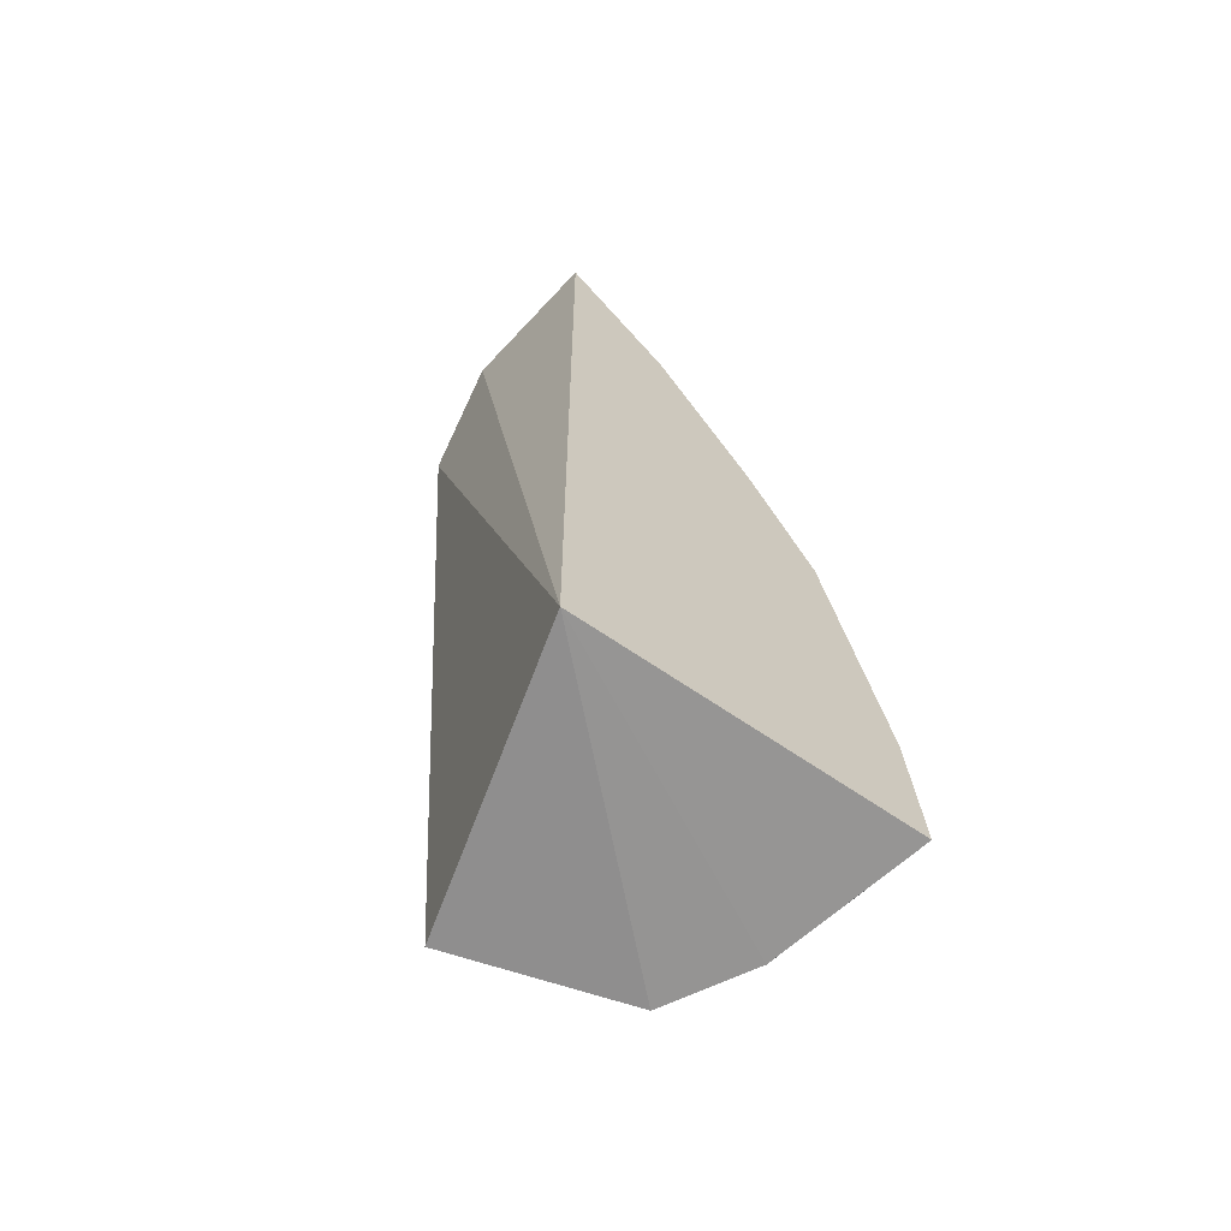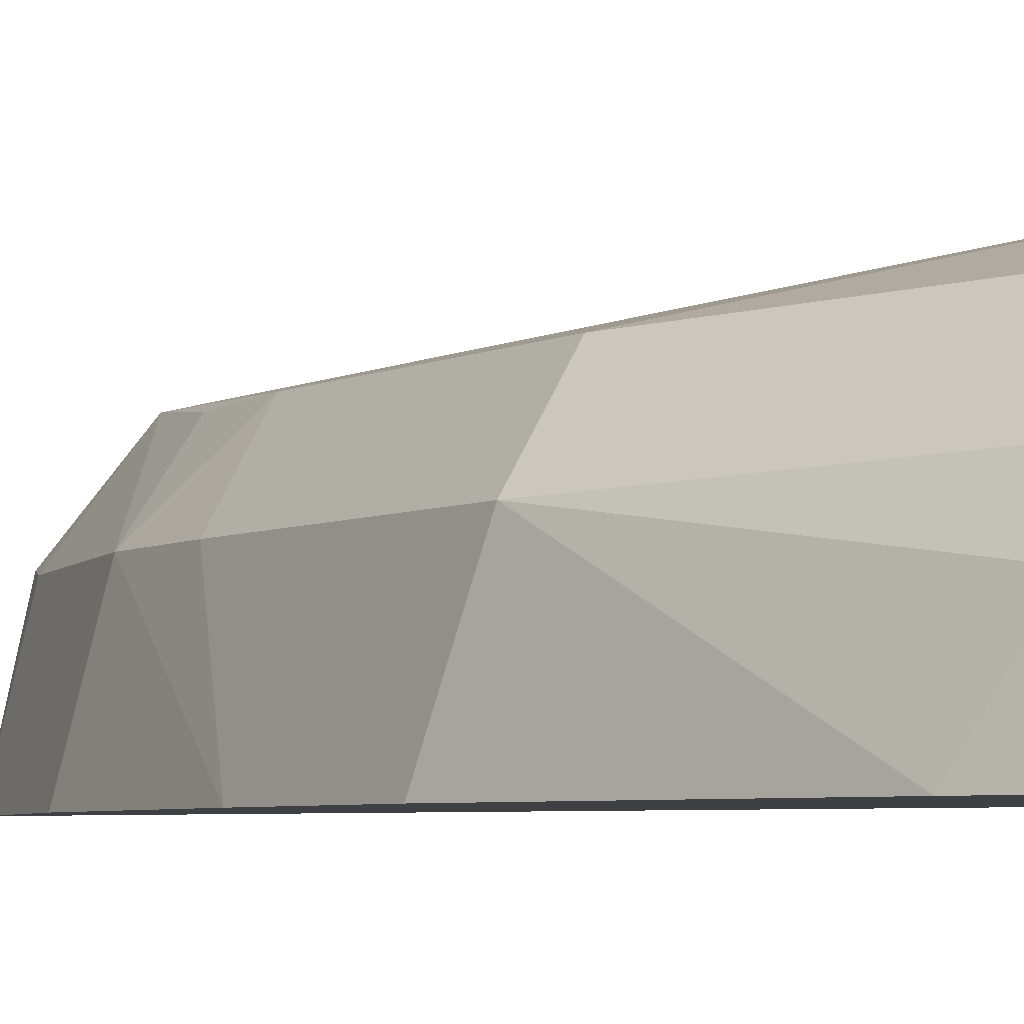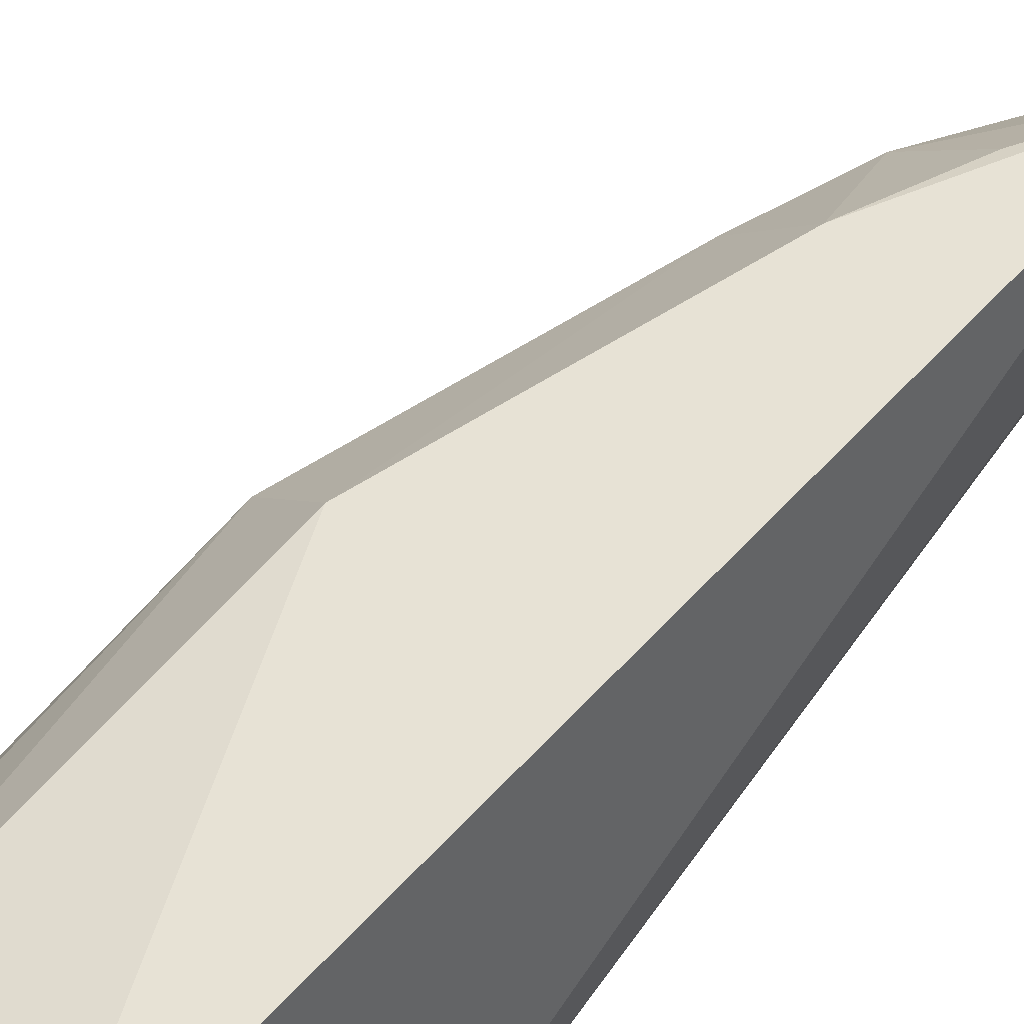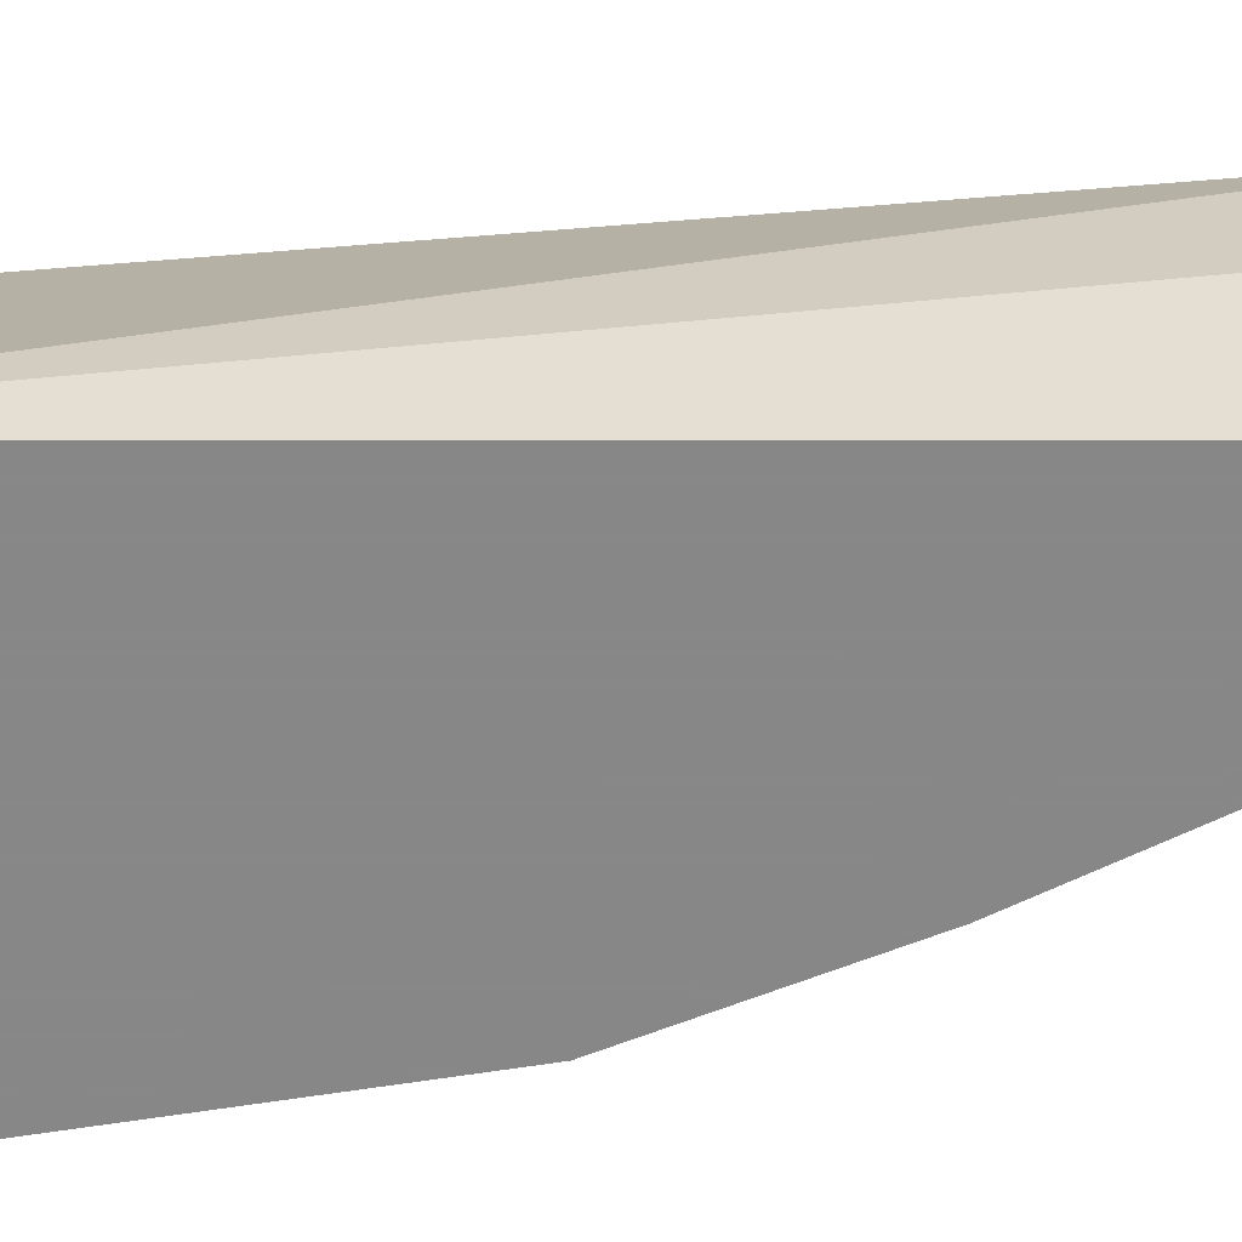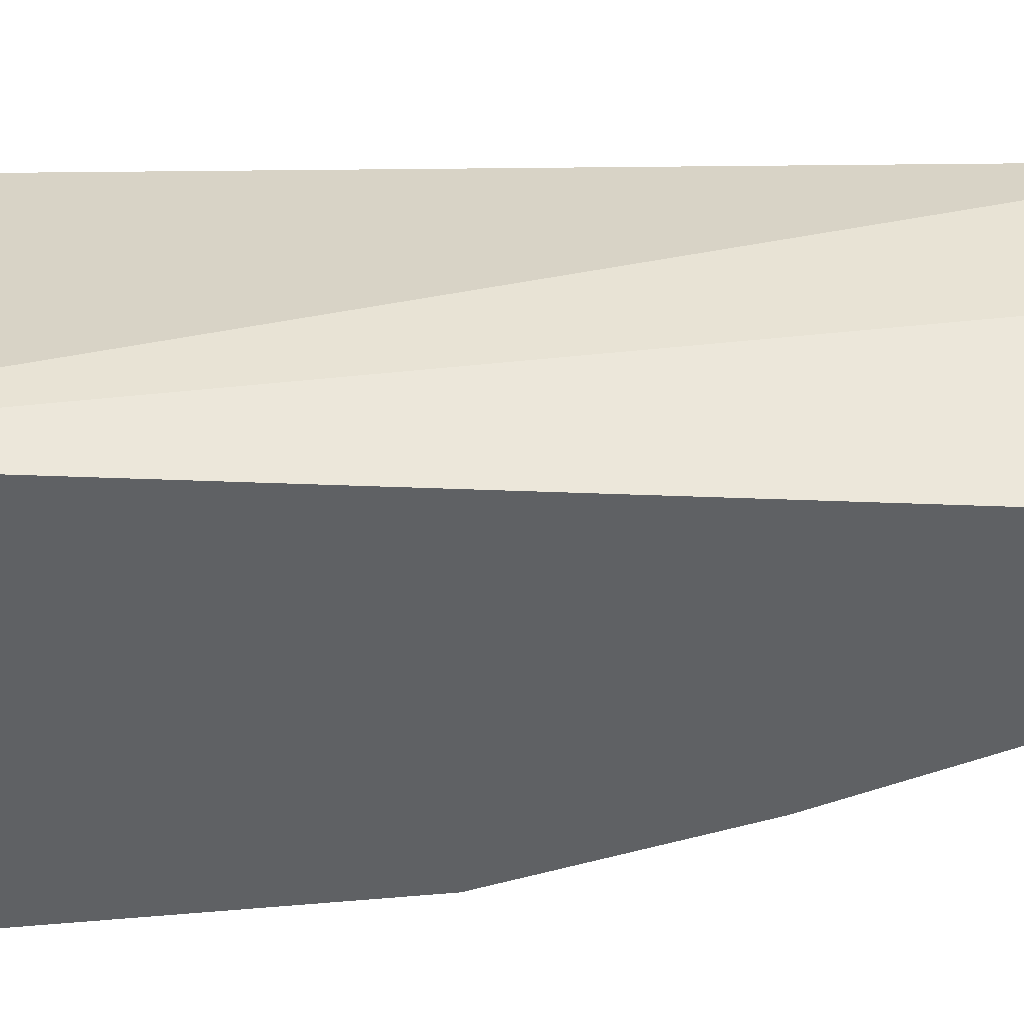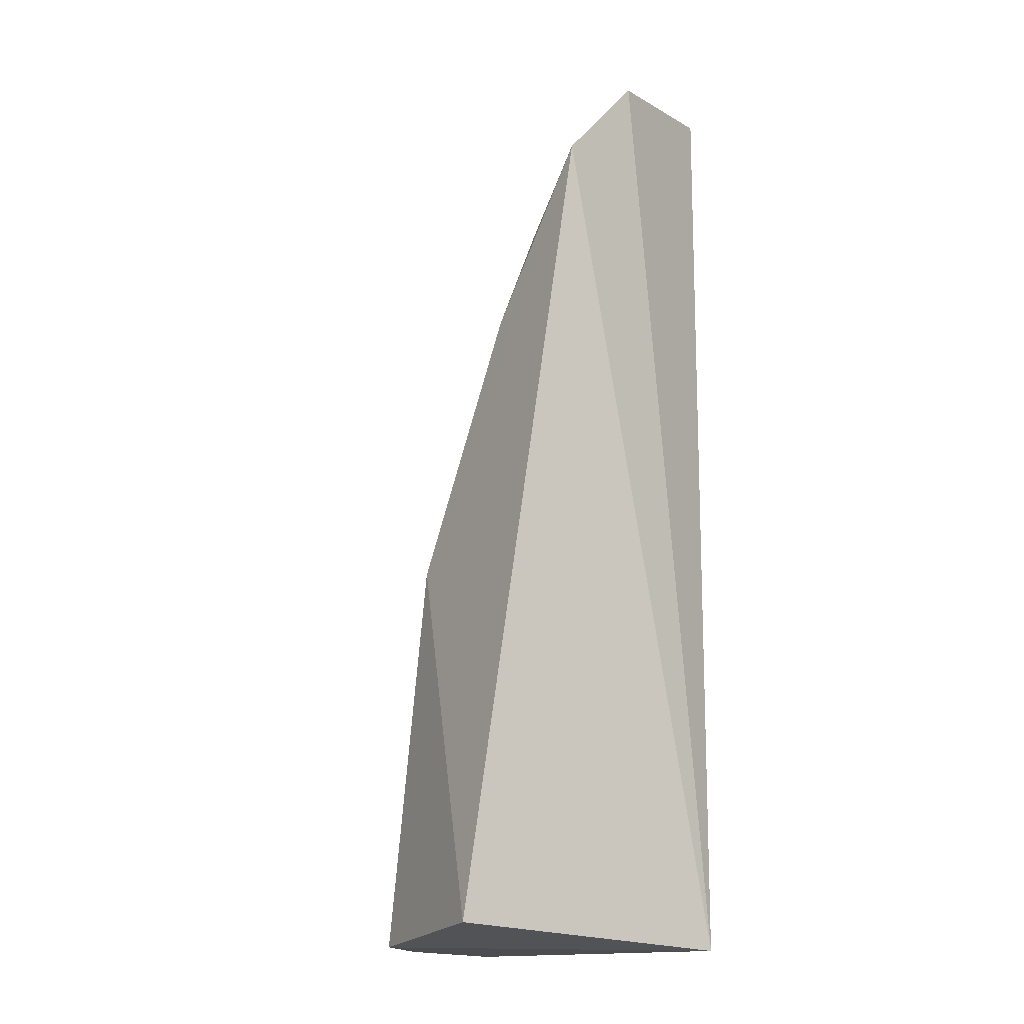
<metadata>
{"format":"obj","ext":"obj","renderer":"f3d","projection":"perspective","resolution":1024,"background":"white","views":[{"elev":-67.5,"azim":145.3,"up":"+Y"},{"elev":-4.9,"azim":-56.5,"up":"+Z"},{"elev":64.8,"azim":35.3,"up":"+Z"},{"elev":-62.6,"azim":89.6,"up":"+Z"},{"elev":-46.6,"azim":87.1,"up":"+Z"},{"elev":-16.7,"azim":43.3,"up":"+Y"}]}
</metadata>
<code>
v -0.2562 -0.009328 -0.3301
v -0.2348 -0.01442 -0.4132
v -0.2283 0.223 -0.3468
v -0.226 0.2515 -0.3718
v -0.3257 0.02903 -0.4132
v -0.3278 -0.01269 -0.4132
v -0.233 0.2569 -0.4132
v -0.2923 0.09918 -0.3493
v -0.3034 -0.01347 -0.3466
v -0.2661 0.2019 -0.3732
v -0.3171 -0.01329 -0.3698
v -0.2611 0.1745 -0.3496
v -0.2328 0.245 -0.3732
v -0.311 0.1158 -0.4132
v -0.3216 0.0133 -0.3863
v -0.3089 0.1024 -0.3732
v -0.2473 0.1992 -0.35
v -0.2645 0.2159 -0.4132
v -0.3218 -0.01187 -0.3864
v -0.2786 0.1756 -0.3732
v -0.2927 0.16 -0.4132
f 1 2 3
f 3 2 4
f 6 5 2
f 7 4 2
f 7 2 5
f 8 1 3
f 9 2 1
f 9 1 8
f 11 6 2
f 11 2 9
f 12 8 3
f 13 10 3
f 13 3 4
f 13 4 7
f 13 7 10
f 14 7 5
f 15 5 6
f 16 11 9
f 16 9 8
f 16 15 11
f 16 14 5
f 16 5 15
f 17 12 3
f 17 3 10
f 17 10 12
f 18 10 7
f 18 7 14
f 19 15 6
f 19 6 11
f 19 11 15
f 20 12 10
f 20 16 8
f 20 8 12
f 21 14 16
f 21 16 20
f 21 18 14
f 21 20 10
f 21 10 18

</code>
